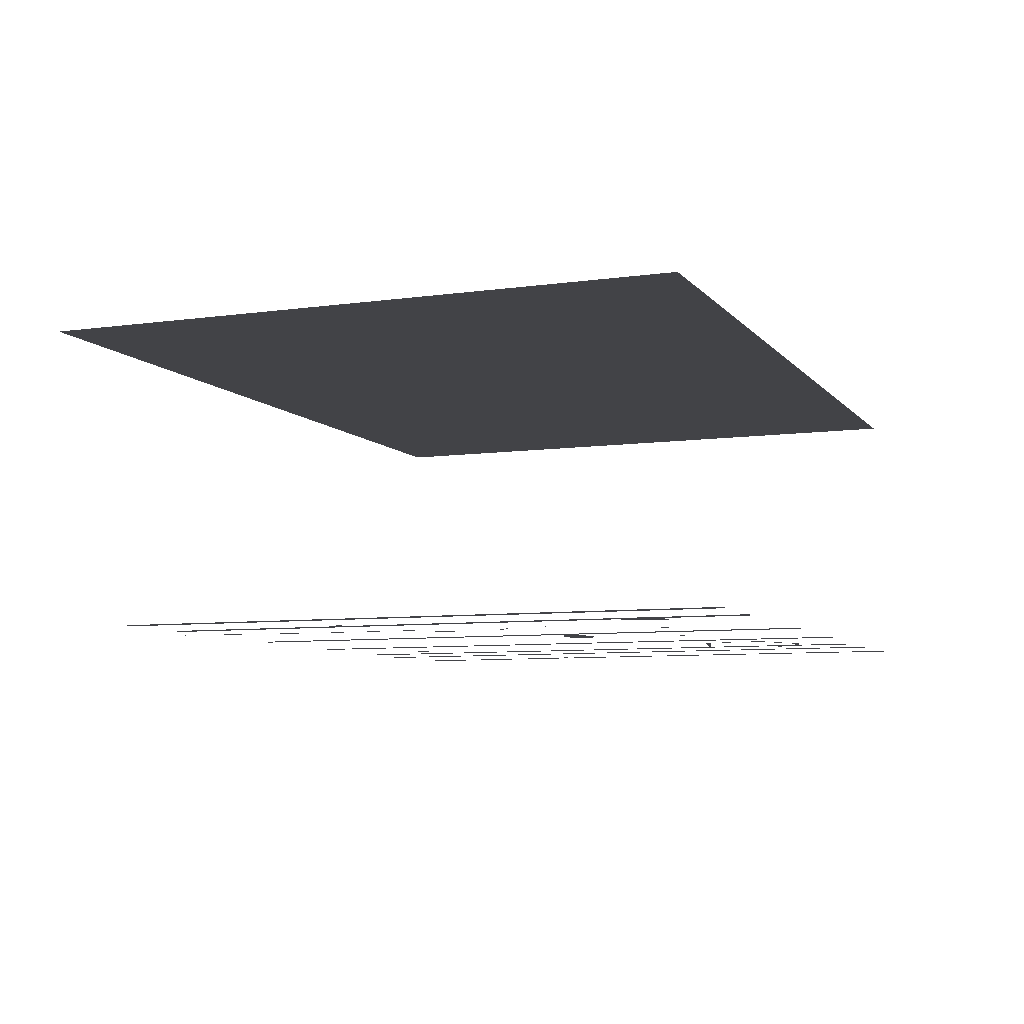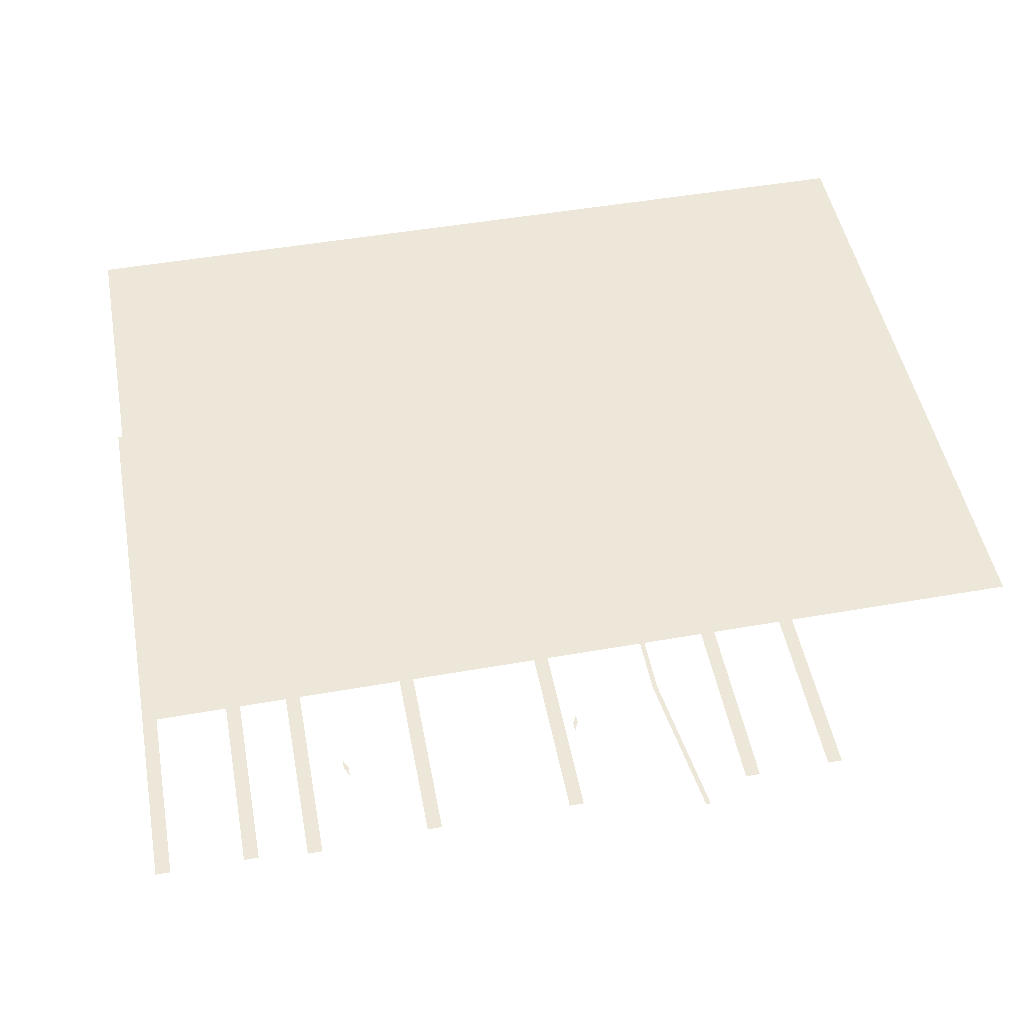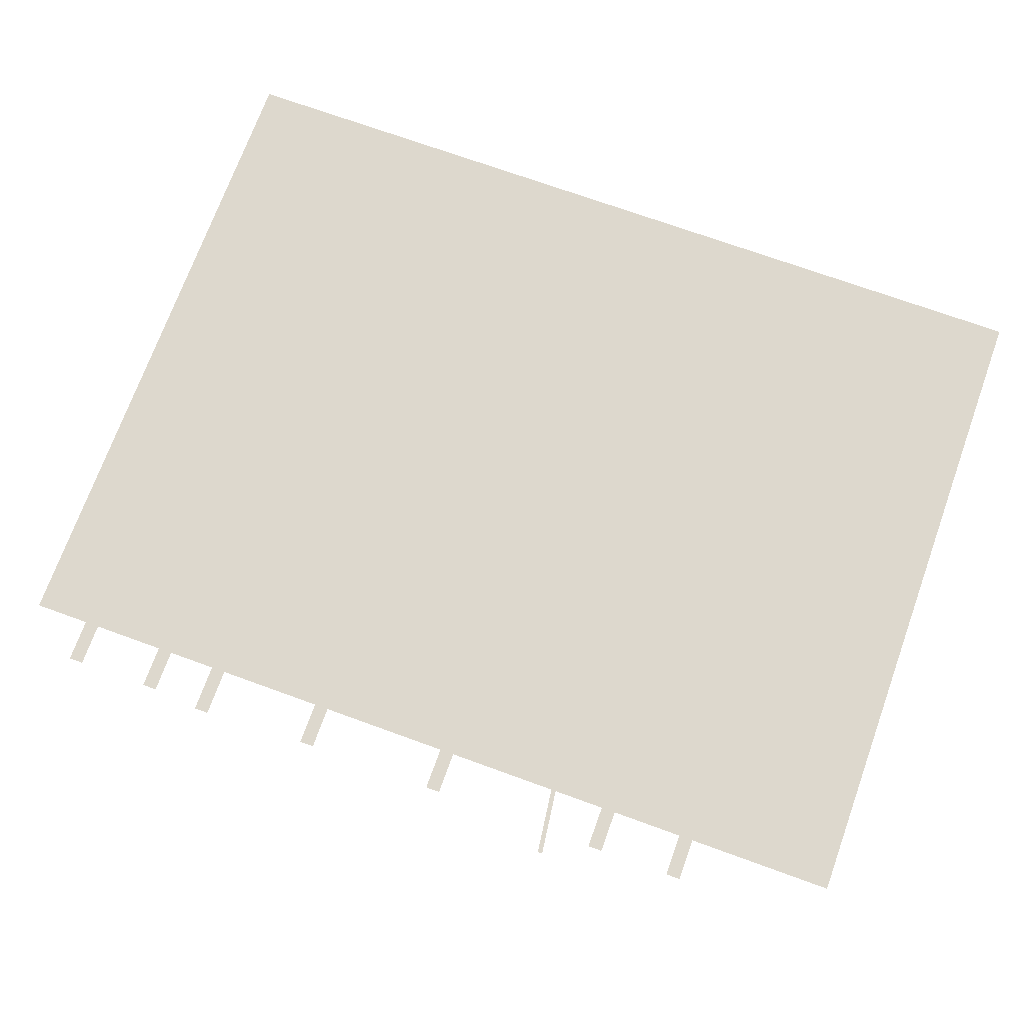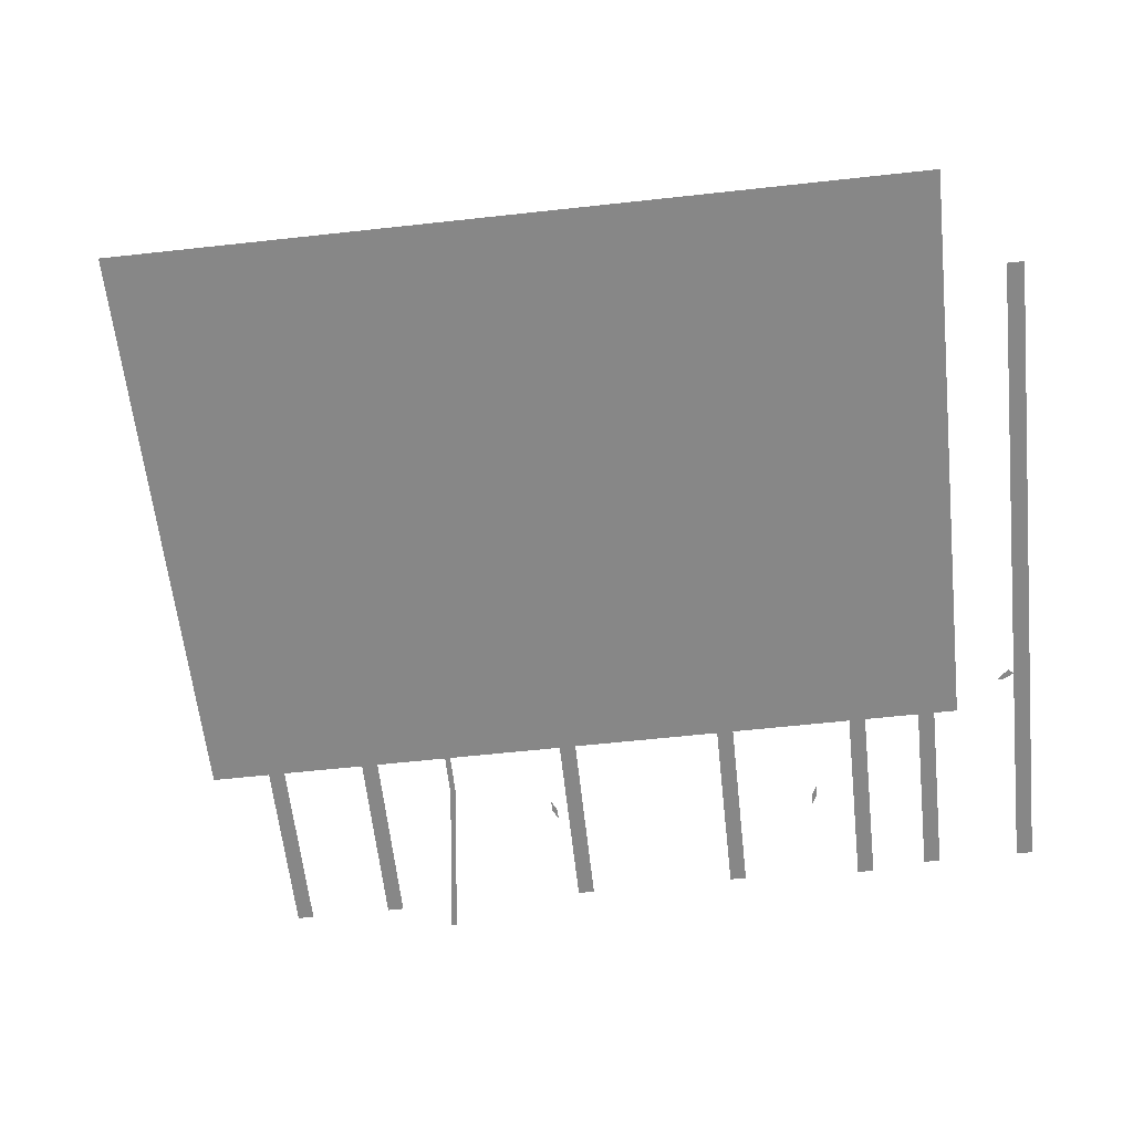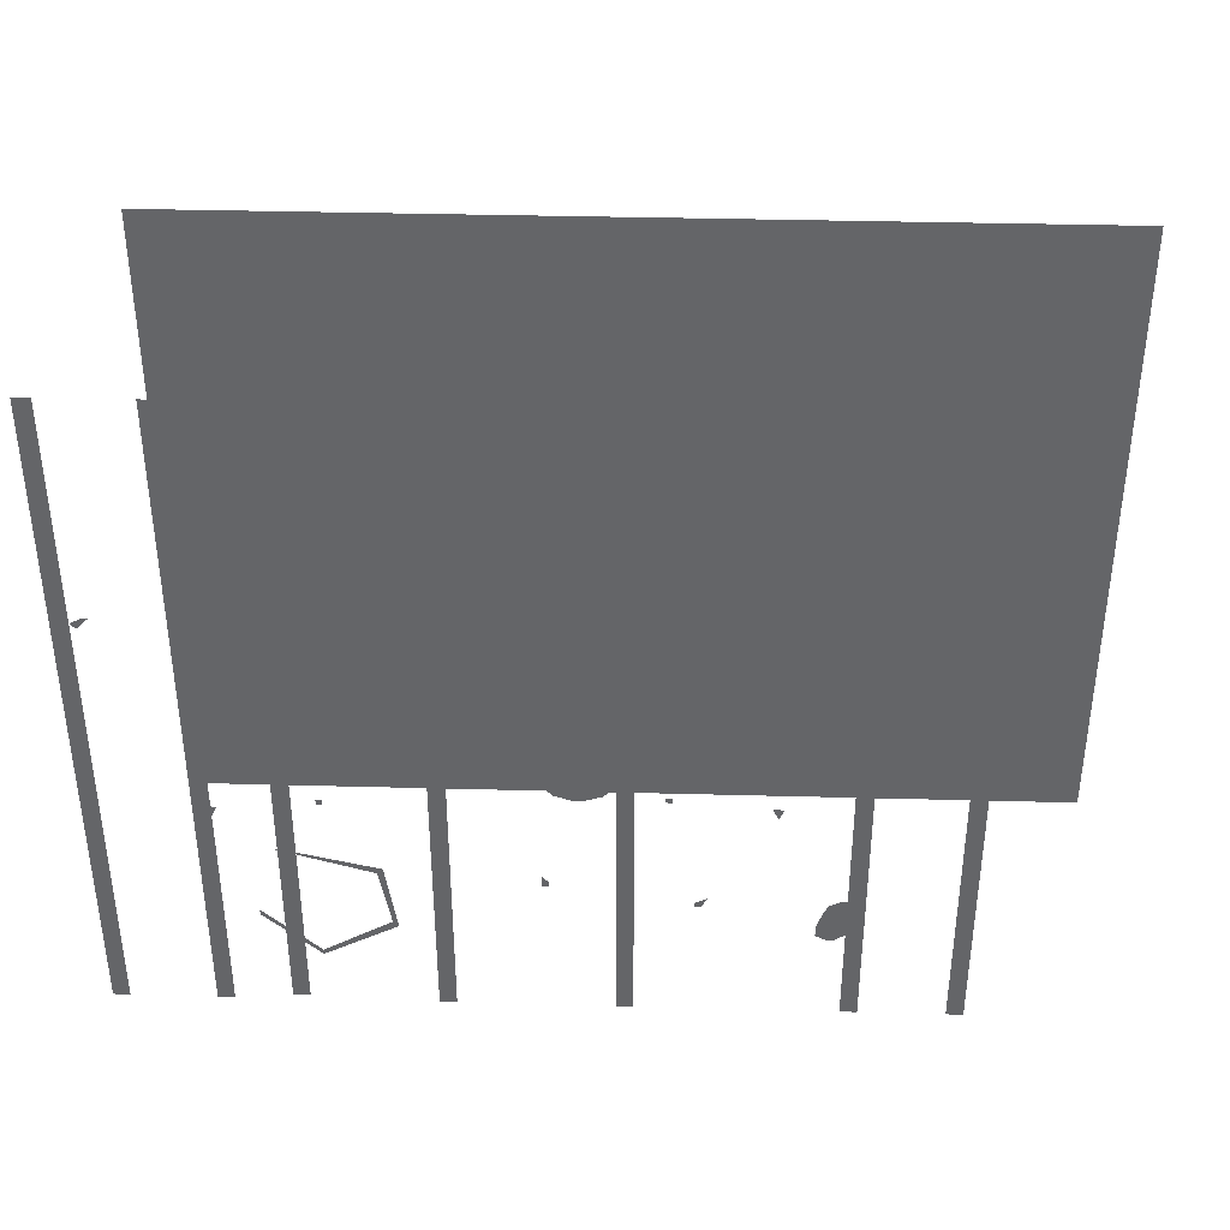
<metadata>
{"format":"obj","ext":"obj","renderer":"f3d","projection":"perspective","resolution":1024,"background":"white","views":[{"elev":-7.4,"azim":-68.3,"up":"+Z"},{"elev":50.0,"azim":169.1,"up":"+Z"},{"elev":72.3,"azim":-160.1,"up":"+Z"},{"elev":-62.4,"azim":6.3,"up":"+Z"},{"elev":38.3,"azim":-178.1,"up":"+Y"}]}
</metadata>
<code>
v 0.4062 0.4062 0
v 0.3984 0.4219 0
v 0.3984 0.4375 0
v 0.4062 0.4219 0
v -0.1406 -0.03125 0
v -0.1484 -0.04688 0
v -0.1562 -0.03125 0
v -0.2734 0.2656 0
v -0.2656 0.2656 0
v -0.2812 0.25 0
v -0.2891 0.2578 0
v 0.1484 -0.1719 0
v 0.1406 -0.1719 0
v 0.1406 -0.1641 0
v 0.1484 -0.1562 0
v -0.007812 -0.02344 0
v -0.01562 -0.02344 0
v -0.01562 -0.01562 0
v -0.007812 -0.01562 0
v -0.04688 -0.2031 0
v -0.05469 -0.2031 0
v -0.0625 -0.1875 0
v -0.04688 -0.1953 0
v 0.5234 0.05469 0
v 0.5078 0.08594 0
v 0.5391 0.05469 0
v 0.08594 -0.007812 0
v 0.0625 -0.007812 0
v 0.0625 0.007812 0
v 0.09375 0.007812 0
v 0.1172 -0.007812 0
v 0.1094 -0.02344 0
v 0.09375 -0.02344 0
v 0.07031 -0.01562 0
v 0.07031 0.01562 0
v 0.08594 0.02344 0
v 0.1172 0.007812 0
v 0.1406 -0.007812 0
v 0.1328 -0.01562 0
v 0.1016 0.02344 0
v 0.1406 0.007812 0
v 0.125 0.02344 0
v -0.6016 0.5625 0.4219
v -0.6016 -0.3906 0.4219
v 0.6797 -0.3906 0.4219
v 0.6797 0.5625 0.4219
v 0.2812 -0.3906 0
v 0.2734 -0.3906 0
v 0.2734 0.5625 0
v 0.2812 0.5625 0
v 0.2891 -0.3906 0
v 0.2891 0.5625 0
v 0.5781 -0.3906 0
v 0.5703 -0.3906 0
v 0.5703 0.5625 0
v 0.5781 0.5625 0
v 0.5859 -0.3906 0
v 0.5859 0.5625 0
v -0.3906 -0.3906 0
v -0.3984 -0.3906 0
v -0.3984 0.5625 0
v -0.3906 0.5625 0
v -0.3828 -0.3906 0
v -0.3828 0.5625 0
v 0.2656 -0.3906 0
v 0.2656 0.5625 0
v 0.5625 -0.3906 0
v 0.5625 0.5625 0
v -0.4062 -0.3906 0
v -0.4062 0.5625 0
v 0.4688 0.5703 0
v 0.4766 0.5703 0
v 0.4766 -0.3828 0
v 0.4688 -0.3828 0
v 0.4609 0.5703 0
v 0.4609 -0.3828 0
v 0.03906 0.5625 0
v 0.04688 0.5625 0
v 0.04688 -0.3906 0
v 0.03906 -0.3906 0
v 0.03125 0.5625 0
v 0.03125 -0.3906 0
v -0.2578 0.5625 0
v -0.25 0.5625 0
v -0.25 -0.3906 0
v -0.2578 -0.3906 0
v -0.2656 0.5625 0
v -0.2656 -0.3906 0
v 0.7109 0.5625 0
v 0.7188 0.5625 0
v 0.7188 -0.3906 0
v 0.7109 -0.3906 0
v 0.7031 0.5625 0
v 0.7031 -0.3906 0
v 0.4844 0.5703 0
v 0.4844 -0.3828 0
v 0.05469 0.5625 0
v 0.05469 -0.3906 0
v -0.2422 0.5625 0
v -0.2422 -0.3906 0
v 0.7266 0.5625 0
v 0.7266 -0.3906 0
v -0.0625 0.1328 0
v -0.07031 0.125 0
v -0.1406 0.2031 0
v -0.1328 0.2109 0
v -0.1406 0.3594 0
v -0.1328 0.3594 0
v -0.1719 0.6016 0
v -0.1641 0.6016 0
v -0.03906 0.0625 0
v -0.04688 0.07031 0
v 0.4375 -0.2969 0
v 0.4375 -0.3047 0
v 0.3359 -0.25 0
v 0.3438 -0.2422 0
v 0.3516 -0.1484 0
v 0.3594 -0.1562 0
v 0.4844 -0.1172 0
v 0.4922 -0.1172 0
v 0.5156 -0.2266 0
v 0.5156 -0.2344 0
v -0.25 -0.2188 0
v -0.2578 -0.1953 0
v -0.25 -0.1875 0
v -0.2344 -0.2109 0
v -0.2344 -0.2422 0
v -0.25 -0.2422 0
v -0.2578 -0.2344 0
v -0.2656 -0.2031 0
v -0.2344 -0.1875 0
v -0.2188 -0.1953 0
v -0.2188 -0.2344 0
v -0.2188 -0.2578 0
v -0.2266 -0.2578 0
v -0.2109 -0.2109 0
v -0.2031 -0.25 0
v -0.2031 -0.2344 0
v 0.007812 0.4062 0
v 0.01562 0.4219 0
v 0.01562 0.4062 0
v 0.007812 0.3906 0
v 0.5547 -0.04688 0
v 0.5703 -0.04688 0
v 0.5625 -0.0625 0
v 0.7031 0.2422 0
v 0.6953 0.2344 0
v 0.6797 0.25 0
v 0.6875 0.25 0
v 0.2656 -0.1719 0
v 0.2734 -0.1797 0
v 0.2734 -0.1875 0
v 0.2656 -0.1875 0
v 0.4219 -0.03125 0
v 0.4297 -0.03125 0
v 0.4297 -0.03906 0
v 0.4219 -0.03906 0
v 0.4609 -0.2109 0
v 0.4766 -0.2031 0
v 0.4688 -0.2188 0
v 0.4609 -0.2188 0
v -0.09375 0.07031 0
v -0.1094 0.03906 0
v -0.125 0.03906 0
v 0.3984 0.4219 0
v 0.3984 0.4219 0
v 0.3984 0.4219 0
v 0.3984 0.4219 0
f 1 2 3
f 1 3 4
f 5 6 7
f 5 7 5
f 8 9 10
f 8 10 11
f 12 13 14
f 12 14 15
f 16 17 18
f 16 18 19
f 20 21 22
f 20 22 23
f 24 25 25
f 24 25 26
f 27 28 29
f 27 29 30
f 27 30 31
f 27 31 32
f 27 32 33
f 27 33 28
f 28 33 34
f 30 29 35
f 30 35 36
f 30 36 37
f 30 37 31
f 31 37 38
f 31 38 39
f 31 39 32
f 37 36 40
f 37 40 41
f 37 41 38
f 41 40 42
f 43 44 45
f 43 45 46
f 47 48 49
f 47 49 50
f 47 50 51
f 51 50 52
f 53 54 55
f 53 55 56
f 53 56 57
f 57 56 58
f 59 60 61
f 59 61 62
f 59 62 63
f 63 62 64
f 48 65 66
f 48 66 49
f 54 67 68
f 54 68 55
f 60 69 70
f 60 70 61
f 103 104 105
f 103 105 106
f 106 105 107
f 106 107 108
f 108 107 109
f 108 109 110
f 111 112 104
f 111 104 103
f 113 114 115
f 113 115 116
f 116 115 117
f 116 117 118
f 118 117 119
f 118 119 120
f 121 122 114
f 121 114 113
f 123 124 125
f 123 125 126
f 123 126 127
f 123 127 128
f 123 128 129
f 123 129 124
f 124 129 130
f 126 125 131
f 126 131 132
f 126 132 133
f 126 133 127
f 127 133 134
f 127 134 135
f 127 135 128
f 133 132 136
f 133 136 137
f 133 137 134
f 137 136 138
f 139 140 141
f 139 141 142
f 143 144 145
f 143 145 143
f 146 147 148
f 146 148 149
f 150 151 152
f 150 152 153
f 154 155 156
f 154 156 157
f 158 159 160
f 158 160 161
f 162 162 163
f 162 163 164
f 71 72 73
f 71 73 74
f 71 74 75
f 75 74 76
f 77 78 79
f 77 79 80
f 77 80 81
f 81 80 82
f 83 84 85
f 83 85 86
f 83 86 87
f 87 86 88
f 89 90 91
f 89 91 92
f 89 92 93
f 93 92 94
f 72 95 96
f 72 96 73
f 78 97 98
f 78 98 79
f 84 99 100
f 84 100 85
f 90 101 102
f 90 102 91

</code>
